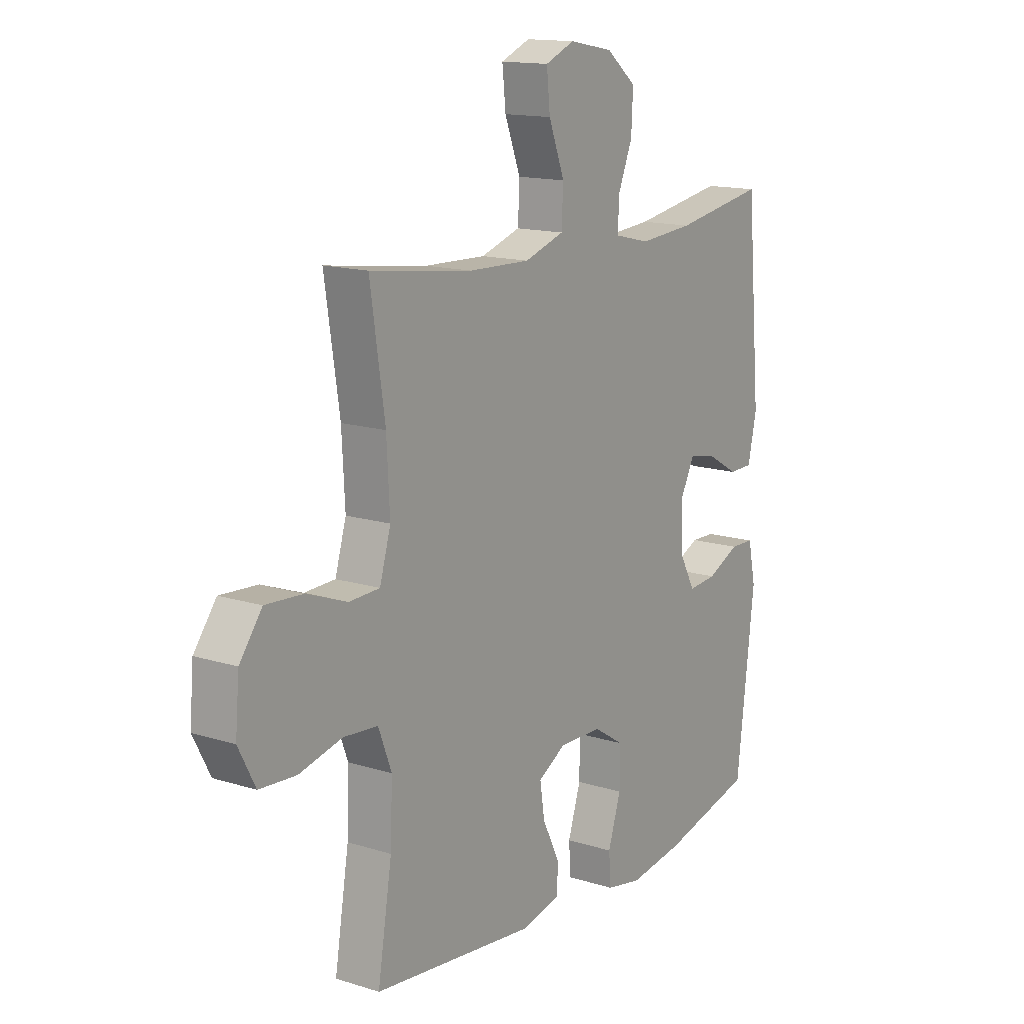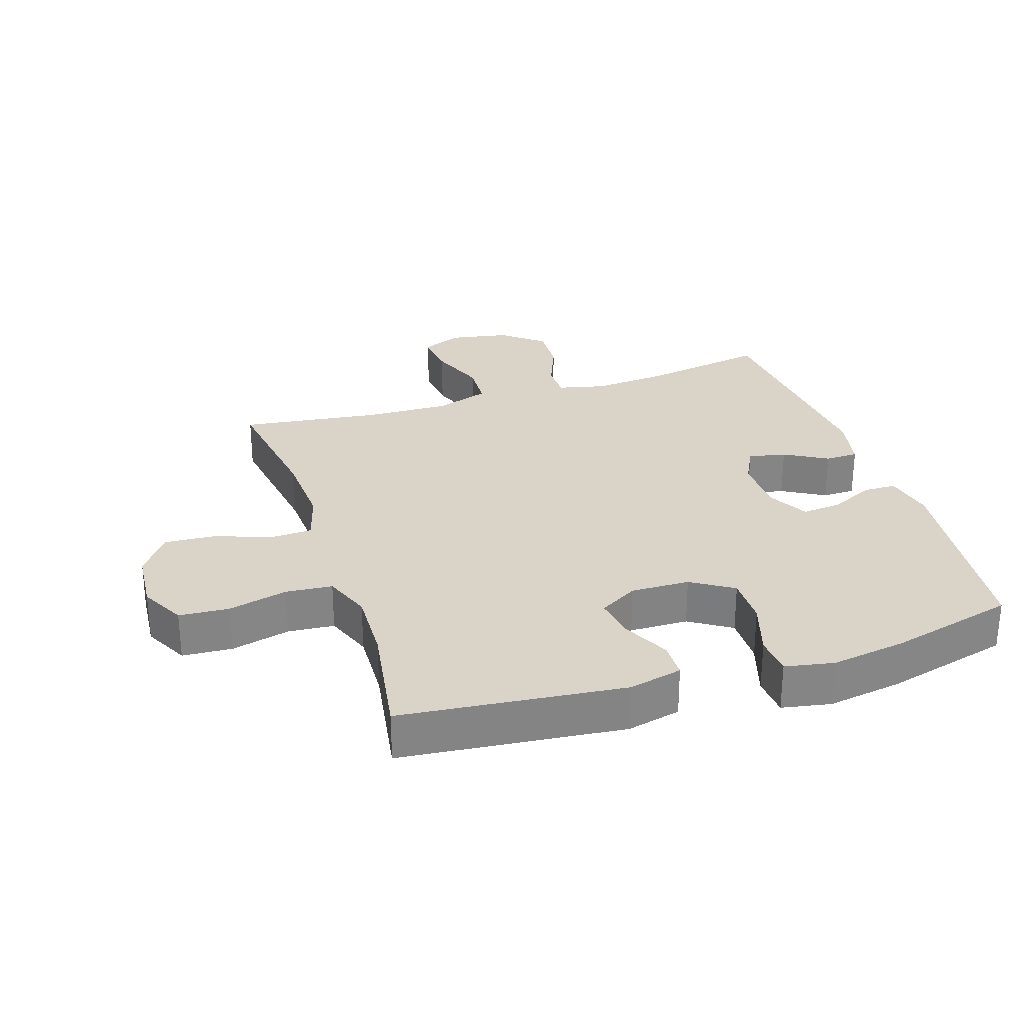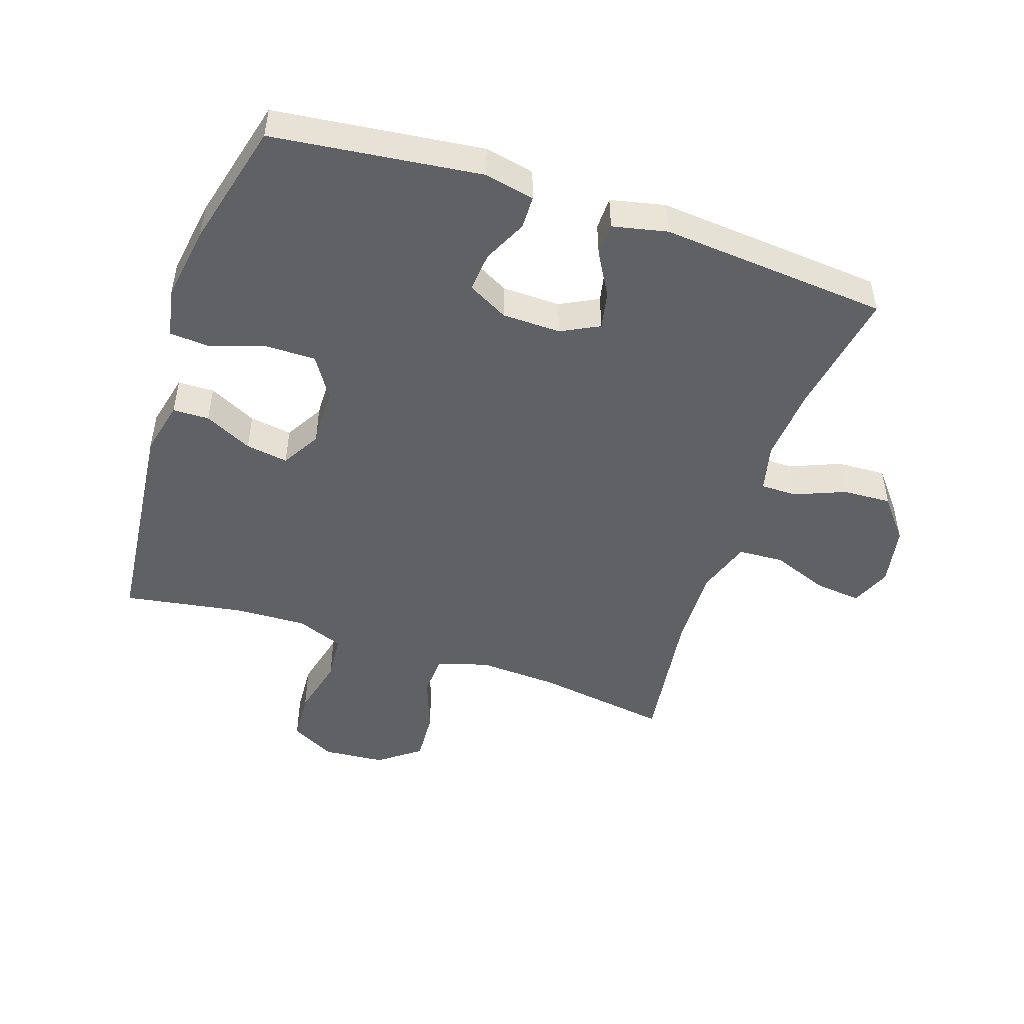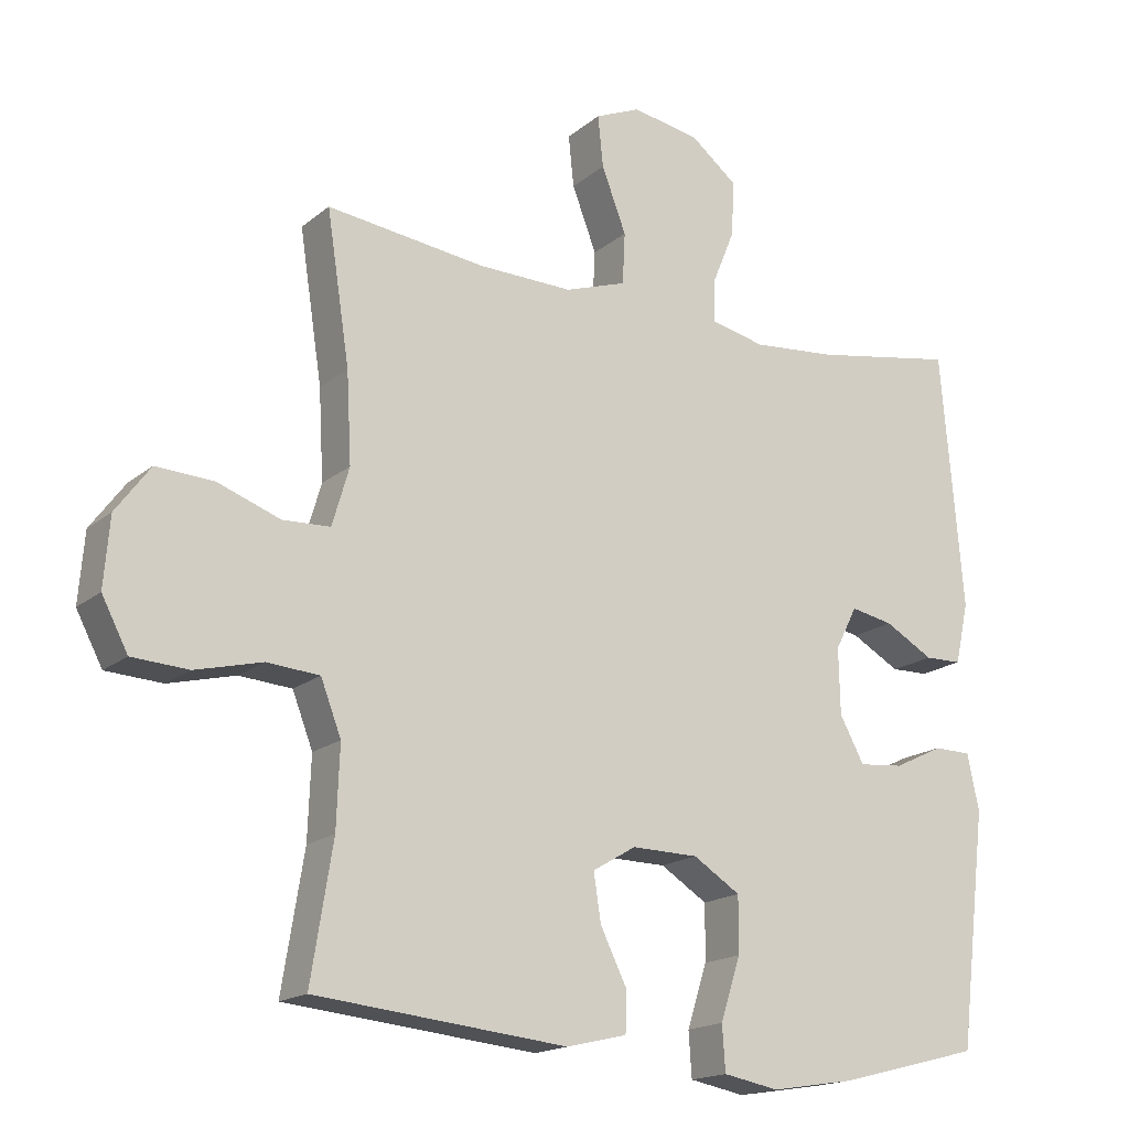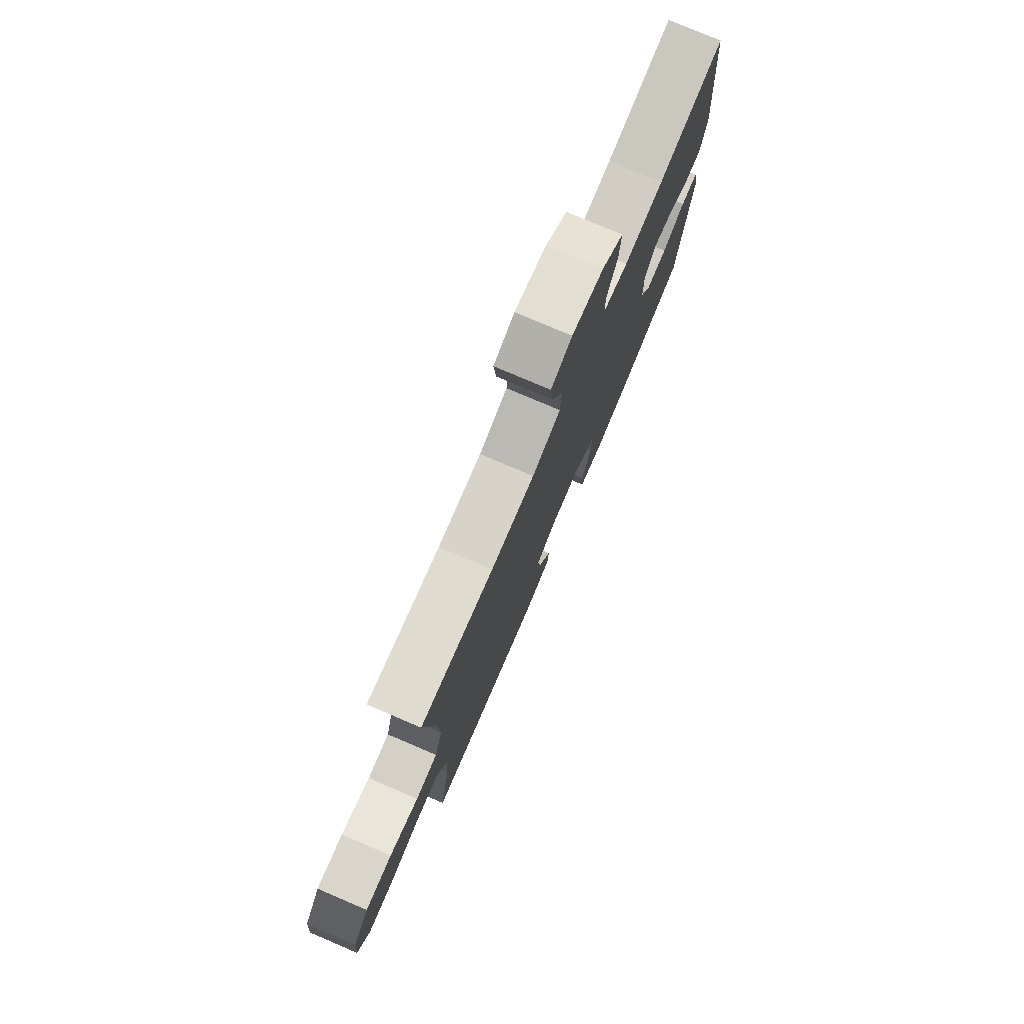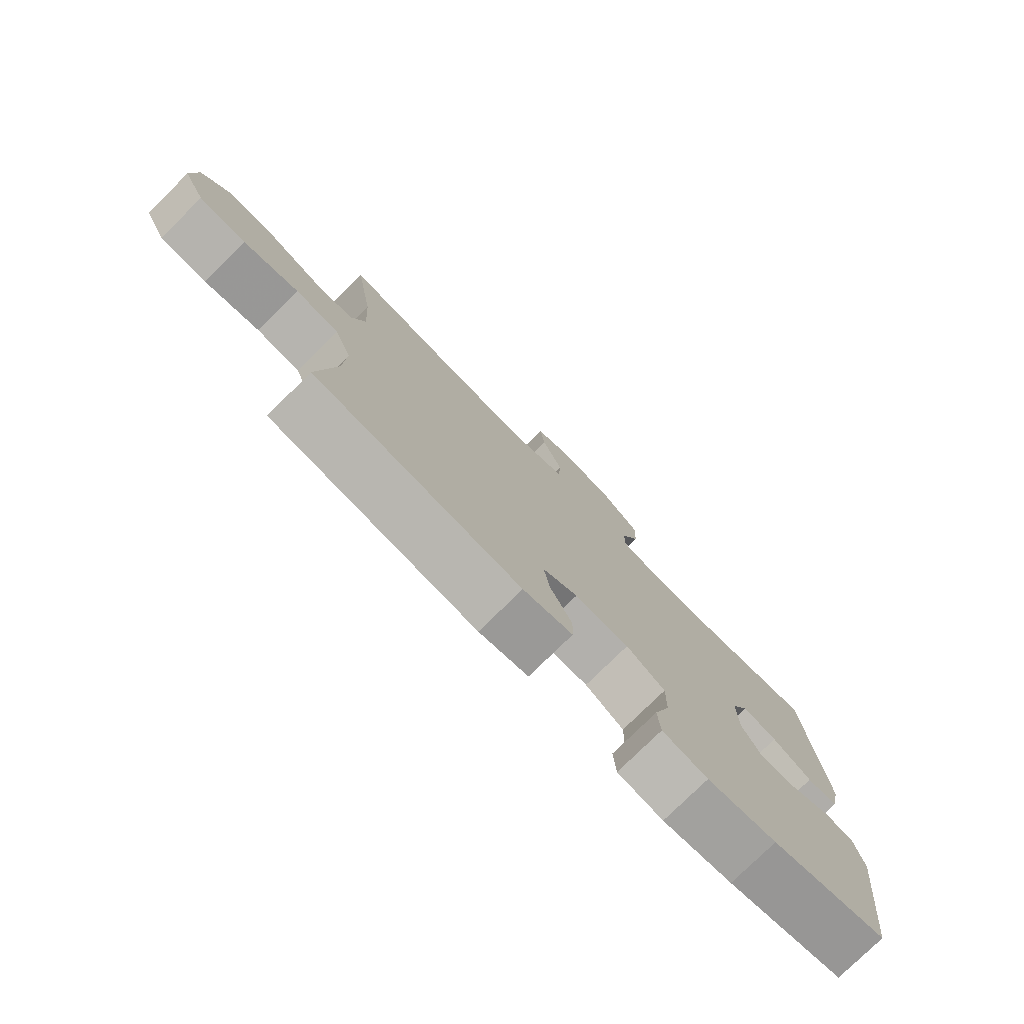
<metadata>
{"format":"obj","ext":"obj","renderer":"f3d","projection":"perspective","resolution":1024,"background":"white","views":[{"elev":14.5,"azim":124.4,"up":"+Z"},{"elev":28.8,"azim":162.0,"up":"+Y"},{"elev":-48.8,"azim":-108.4,"up":"+Y"},{"elev":-17.0,"azim":147.6,"up":"+Z"},{"elev":78.0,"azim":113.1,"up":"+Z"},{"elev":-78.0,"azim":134.5,"up":"+Z"}]}
</metadata>
<code>
o path7432
v -0.3276 0.0375 -0.5731
v -0.2063 0.0375 -0.592
v -0.1272 0.0375 -0.5768
v -0.1228 0.0375 -0.5125
v -0.1512 0.0375 -0.4233
v -0.152 0.0375 -0.3432
v -0.08466 0.0375 -0.3004
v 0.01026 0.0375 -0.2984
v 0.07218 0.0375 -0.3347
v 0.06167 0.0375 -0.4029
v 0.02394 0.0375 -0.4798
v 0.02538 0.0375 -0.5382
v 0.1117 0.0375 -0.5584
v 0.4716 0.0375 -0.5211
v 0.4403 0.0375 -0.3281
v 0.4358 0.0375 -0.2123
v 0.465 0.0375 -0.136
v 0.5403 0.0375 -0.1298
v 0.6359 0.0375 -0.1533
v 0.7167 0.0375 -0.1483
v 0.7541 0.0375 -0.07616
v 0.7459 0.0375 0.02309
v 0.6963 0.0375 0.0898
v 0.6139 0.0375 0.08492
v 0.5241 0.0375 0.05188
v 0.4565 0.0375 0.0547
v 0.4322 0.0375 0.1376
v 0.439 0.0375 0.2658
v 0.4716 0.0375 0.4806
v 0.2452 0.0375 0.451
v 0.11 0.0375 0.4472
v 0.02213 0.0375 0.4764
v 0.01849 0.0375 0.5501
v 0.05354 0.0375 0.6418
v 0.06119 0.0375 0.7155
v -0.003403 0.0375 0.7428
v -0.0999 0.0375 0.7251
v -0.1667 0.0375 0.6713
v -0.1628 0.0375 0.5928
v -0.1299 0.0375 0.512
v -0.1303 0.0375 0.4538
v -0.2072 0.0375 0.4358
v -0.3277 0.0375 0.4457
v -0.5303 0.0375 0.4806
v -0.562 0.0375 0.1131
v -0.543 0.0375 0.02517
v -0.4898 0.0375 0.02431
v -0.4205 0.0375 0.06386
v -0.36 0.0375 0.07606
v -0.3288 0.0375 0.01483
v -0.3309 0.0375 -0.07929
v -0.3659 0.0375 -0.1441
v -0.4293 0.0375 -0.1384
v -0.5001 0.0375 -0.1045
v -0.553 0.0375 -0.1058
v -0.57 0.0375 -0.186
v -0.5303 0.0375 -0.5211
v -0.3276 -0.0375 -0.5731
v -0.2063 -0.0375 -0.592
v -0.1272 -0.0375 -0.5768
v -0.1228 -0.0375 -0.5125
v -0.1512 -0.0375 -0.4233
v -0.152 -0.0375 -0.3432
v -0.08466 -0.0375 -0.3004
v 0.01026 -0.0375 -0.2984
v 0.07218 -0.0375 -0.3347
v 0.06167 -0.0375 -0.4029
v 0.02394 -0.0375 -0.4798
v 0.02538 -0.0375 -0.5382
v 0.1117 -0.0375 -0.5584
v 0.4716 -0.0375 -0.5211
v 0.4403 -0.0375 -0.3281
v 0.4358 -0.0375 -0.2123
v 0.465 -0.0375 -0.136
v 0.5403 -0.0375 -0.1298
v 0.6359 -0.0375 -0.1533
v 0.7167 -0.0375 -0.1483
v 0.7541 -0.0375 -0.07616
v 0.7459 -0.0375 0.02309
v 0.6963 -0.0375 0.0898
v 0.6139 -0.0375 0.08492
v 0.5241 -0.0375 0.05188
v 0.4565 -0.0375 0.0547
v 0.4322 -0.0375 0.1376
v 0.439 -0.0375 0.2658
v 0.4716 -0.0375 0.4806
v 0.2452 -0.0375 0.451
v 0.11 -0.0375 0.4472
v 0.02213 -0.0375 0.4764
v 0.01849 -0.0375 0.5501
v 0.05354 -0.0375 0.6418
v 0.06119 -0.0375 0.7155
v -0.003403 -0.0375 0.7428
v -0.0999 -0.0375 0.7251
v -0.1667 -0.0375 0.6713
v -0.1628 -0.0375 0.5928
v -0.1299 -0.0375 0.512
v -0.1303 -0.0375 0.4538
v -0.2072 -0.0375 0.4358
v -0.3277 -0.0375 0.4457
v -0.5303 -0.0375 0.4806
v -0.562 -0.0375 0.1131
v -0.543 -0.0375 0.02517
v -0.4898 -0.0375 0.02431
v -0.4205 -0.0375 0.06386
v -0.36 -0.0375 0.07606
v -0.3288 -0.0375 0.01483
v -0.3309 -0.0375 -0.07929
v -0.3659 -0.0375 -0.1441
v -0.4293 -0.0375 -0.1384
v -0.5001 -0.0375 -0.1045
v -0.553 -0.0375 -0.1058
v -0.57 -0.0375 -0.186
v -0.5303 -0.0375 -0.5211
v -0.3276 0.0375 -0.5731
v -0.2063 0.0375 -0.592
v -0.1272 0.0375 -0.5768
v -0.1272 0.0375 -0.5768
v -0.1228 0.0375 -0.5125
v 0.02538 0.0375 -0.5382
v 0.02538 0.0375 -0.5382
v 0.1117 0.0375 -0.5584
v 0.02394 0.0375 -0.4798
v -0.5303 0.0375 -0.5211
v -0.5303 0.0375 -0.5211
v 0.4716 0.0375 -0.5211
v 0.4716 0.0375 -0.5211
v -0.1512 0.0375 -0.4233
v 0.06167 0.0375 -0.4029
v 0.4403 0.0375 -0.3281
v -0.152 0.0375 -0.3432
v 0.07218 0.0375 -0.3347
v 0.07218 0.0375 -0.3347
v -0.08466 0.0375 -0.3004
v 0.01026 0.0375 -0.2984
v 0.4358 0.0375 -0.2123
v -0.57 0.0375 -0.186
v 0.465 0.0375 -0.136
v 0.465 0.0375 -0.136
v -0.553 0.0375 -0.1058
v -0.553 0.0375 -0.1058
v -0.3659 0.0375 -0.1441
v -0.3659 0.0375 -0.1441
v -0.4293 0.0375 -0.1384
v 0.5403 0.0375 -0.1298
v 0.6359 0.0375 -0.1533
v 0.7167 0.0375 -0.1483
v 0.7541 0.0375 -0.07616
v -0.3309 0.0375 -0.07929
v -0.5001 0.0375 -0.1045
v -0.3288 0.0375 0.01483
v 0.7459 0.0375 0.02309
v -0.36 0.0375 0.07606
v -0.36 0.0375 0.07606
v 0.6963 0.0375 0.0898
v -0.543 0.0375 0.02517
v -0.543 0.0375 0.02517
v -0.4898 0.0375 0.02431
v -0.4205 0.0375 0.06386
v -0.562 0.0375 0.1131
v 0.5241 0.0375 0.05188
v 0.4565 0.0375 0.0547
v 0.4565 0.0375 0.0547
v 0.6139 0.0375 0.08492
v 0.4322 0.0375 0.1376
v 0.439 0.0375 0.2658
v -0.5303 0.0375 0.4806
v -0.5303 0.0375 0.4806
v -0.2072 0.0375 0.4358
v -0.3277 0.0375 0.4457
v -0.1303 0.0375 0.4538
v -0.1303 0.0375 0.4538
v 0.11 0.0375 0.4472
v 0.02213 0.0375 0.4764
v 0.02213 0.0375 0.4764
v 0.2452 0.0375 0.451
v -0.1299 0.0375 0.512
v 0.4716 0.0375 0.4806
v 0.4716 0.0375 0.4806
v 0.01849 0.0375 0.5501
v -0.1628 0.0375 0.5928
v 0.05354 0.0375 0.6418
v -0.1667 0.0375 0.6713
v 0.06119 0.0375 0.7155
v 0.06119 0.0375 0.7155
v -0.0999 0.0375 0.7251
v -0.003403 0.0375 0.7428
v -0.3276 -0.0375 -0.5731
v -0.2063 -0.0375 -0.592
v -0.1272 -0.0375 -0.5768
v -0.1272 -0.0375 -0.5768
v -0.1228 -0.0375 -0.5125
v 0.02538 -0.0375 -0.5382
v 0.02538 -0.0375 -0.5382
v 0.1117 -0.0375 -0.5584
v 0.02394 -0.0375 -0.4798
v -0.5303 -0.0375 -0.5211
v -0.5303 -0.0375 -0.5211
v 0.4716 -0.0375 -0.5211
v 0.4716 -0.0375 -0.5211
v -0.1512 -0.0375 -0.4233
v 0.06167 -0.0375 -0.4029
v 0.4403 -0.0375 -0.3281
v -0.152 -0.0375 -0.3432
v 0.07218 -0.0375 -0.3347
v 0.07218 -0.0375 -0.3347
v -0.08466 -0.0375 -0.3004
v 0.01026 -0.0375 -0.2984
v 0.4358 -0.0375 -0.2123
v -0.57 -0.0375 -0.186
v 0.465 -0.0375 -0.136
v 0.465 -0.0375 -0.136
v -0.553 -0.0375 -0.1058
v -0.553 -0.0375 -0.1058
v -0.3659 -0.0375 -0.1441
v -0.3659 -0.0375 -0.1441
v -0.4293 -0.0375 -0.1384
v 0.5403 -0.0375 -0.1298
v 0.6359 -0.0375 -0.1533
v 0.7167 -0.0375 -0.1483
v 0.7541 -0.0375 -0.07616
v -0.3309 -0.0375 -0.07929
v -0.5001 -0.0375 -0.1045
v -0.3288 -0.0375 0.01483
v 0.7459 -0.0375 0.02309
v -0.36 -0.0375 0.07606
v -0.36 -0.0375 0.07606
v 0.6963 -0.0375 0.0898
v -0.543 -0.0375 0.02517
v -0.543 -0.0375 0.02517
v -0.4898 -0.0375 0.02431
v -0.4205 -0.0375 0.06386
v -0.562 -0.0375 0.1131
v 0.5241 -0.0375 0.05188
v 0.4565 -0.0375 0.0547
v 0.4565 -0.0375 0.0547
v 0.6139 -0.0375 0.08492
v 0.4322 -0.0375 0.1376
v 0.439 -0.0375 0.2658
v -0.5303 -0.0375 0.4806
v -0.5303 -0.0375 0.4806
v -0.2072 -0.0375 0.4358
v -0.3277 -0.0375 0.4457
v -0.1303 -0.0375 0.4538
v -0.1303 -0.0375 0.4538
v 0.11 -0.0375 0.4472
v 0.02213 -0.0375 0.4764
v 0.02213 -0.0375 0.4764
v 0.2452 -0.0375 0.451
v -0.1299 -0.0375 0.512
v 0.4716 -0.0375 0.4806
v 0.4716 -0.0375 0.4806
v 0.01849 -0.0375 0.5501
v -0.1628 -0.0375 0.5928
v 0.05354 -0.0375 0.6418
v -0.1667 -0.0375 0.6713
v 0.06119 -0.0375 0.7155
v 0.06119 -0.0375 0.7155
v -0.0999 -0.0375 0.7251
v -0.003403 -0.0375 0.7428
f 203 202 195
f 242 226 244
f 188 215 197
f 203 205 202
f 201 204 188
f 209 205 203
f 249 239 251
f 201 189 192
f 253 250 247
f 235 211 234
f 237 218 219
f 190 192 189
f 208 211 235
f 231 233 229
f 234 218 237
f 226 224 244
f 222 204 207
f 233 226 243
f 246 208 238
f 233 243 240
f 213 210 223
f 244 224 246
f 215 204 222
f 238 208 235
f 210 197 217
f 244 247 250
f 195 202 196
f 203 195 199
f 244 246 247
f 259 255 260
f 189 201 188
f 233 232 226
f 243 226 242
f 250 253 254
f 211 218 234
f 211 205 209
f 232 233 231
f 223 210 217
f 253 259 254
f 221 219 220
f 217 197 215
f 246 238 249
f 249 238 239
f 222 207 224
f 260 255 257
f 253 255 259
f 225 219 221
f 254 259 256
f 204 215 188
f 224 207 208
f 237 225 228
f 195 196 193
f 237 219 225
f 224 208 246
f 208 205 211
f 1 2 59 58
f 2 118 191 59
f 3 4 61 60
f 121 13 70 194
f 11 12 69 68
f 125 1 58 198
f 13 127 200 70
f 4 5 62 61
f 10 11 68 67
f 14 15 72 71
f 5 6 63 62
f 133 10 67 206
f 6 7 64 63
f 8 9 66 65
f 15 16 73 72
f 56 57 114 113
f 7 8 65 64
f 16 139 212 73
f 141 56 113 214
f 143 53 110 216
f 18 19 76 75
f 19 20 77 76
f 20 21 78 77
f 51 52 109 108
f 54 55 112 111
f 53 54 111 110
f 17 18 75 74
f 50 51 108 107
f 21 22 79 78
f 154 50 107 227
f 22 23 80 79
f 157 47 104 230
f 47 48 105 104
f 45 46 103 102
f 25 163 236 82
f 24 25 82 81
f 23 24 81 80
f 26 27 84 83
f 48 49 106 105
f 27 28 85 84
f 168 45 102 241
f 42 43 100 99
f 172 42 99 245
f 31 175 248 88
f 30 31 88 87
f 40 41 98 97
f 179 30 87 252
f 28 29 86 85
f 43 44 101 100
f 32 33 90 89
f 39 40 97 96
f 33 34 91 90
f 38 39 96 95
f 34 185 258 91
f 37 38 95 94
f 36 37 94 93
f 35 36 93 92
f 130 122 129
f 169 171 153
f 115 124 142
f 130 129 132
f 128 115 131
f 136 130 132
f 176 178 166
f 128 119 116
f 180 174 177
f 162 161 138
f 164 146 145
f 117 116 119
f 135 162 138
f 158 156 160
f 161 164 145
f 153 171 151
f 149 134 131
f 160 170 153
f 173 165 135
f 160 167 170
f 140 150 137
f 171 173 151
f 142 149 131
f 165 162 135
f 137 144 124
f 171 177 174
f 122 123 129
f 130 126 122
f 171 174 173
f 186 187 182
f 116 115 128
f 160 153 159
f 170 169 153
f 177 181 180
f 138 161 145
f 138 136 132
f 159 158 160
f 150 144 137
f 180 181 186
f 148 147 146
f 144 142 124
f 173 176 165
f 176 166 165
f 149 151 134
f 187 184 182
f 180 186 182
f 152 148 146
f 181 183 186
f 131 115 142
f 151 135 134
f 164 155 152
f 122 120 123
f 164 152 146
f 151 173 135
f 135 138 132

</code>
